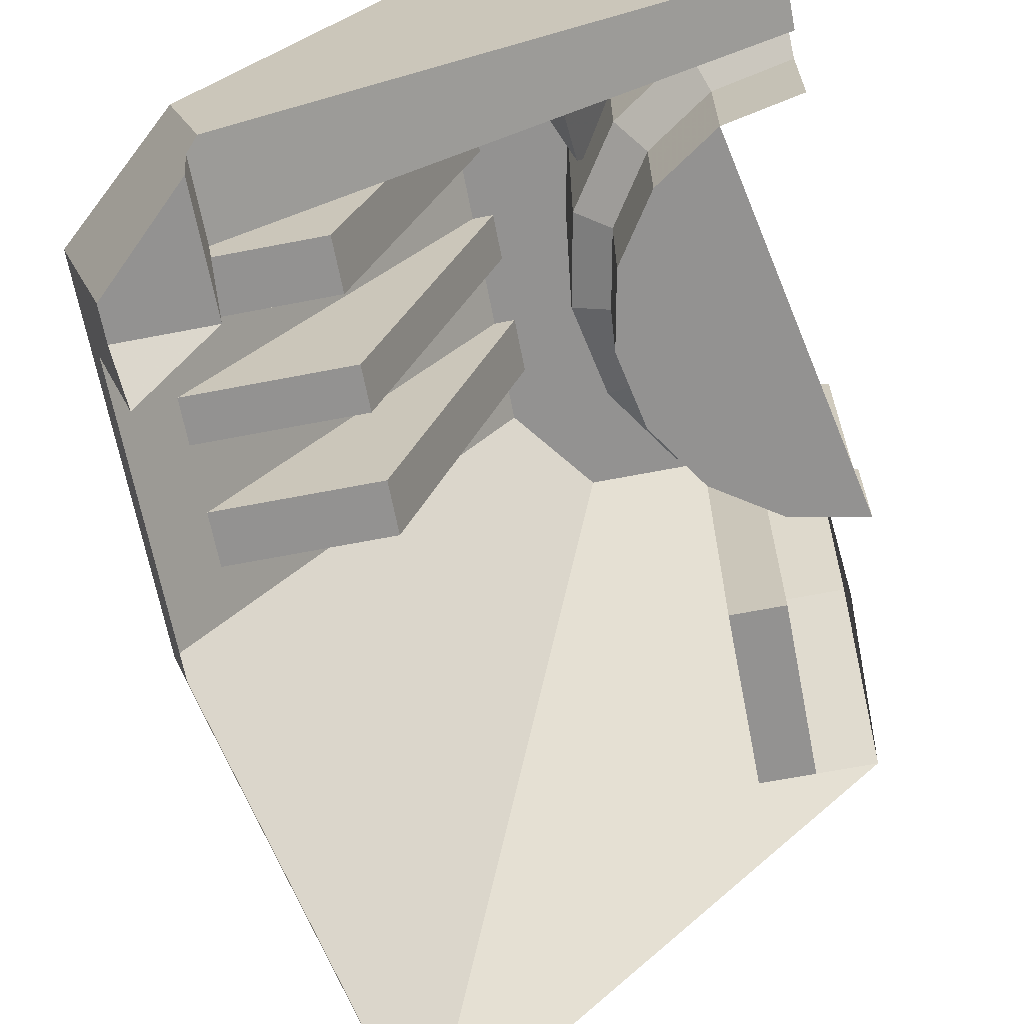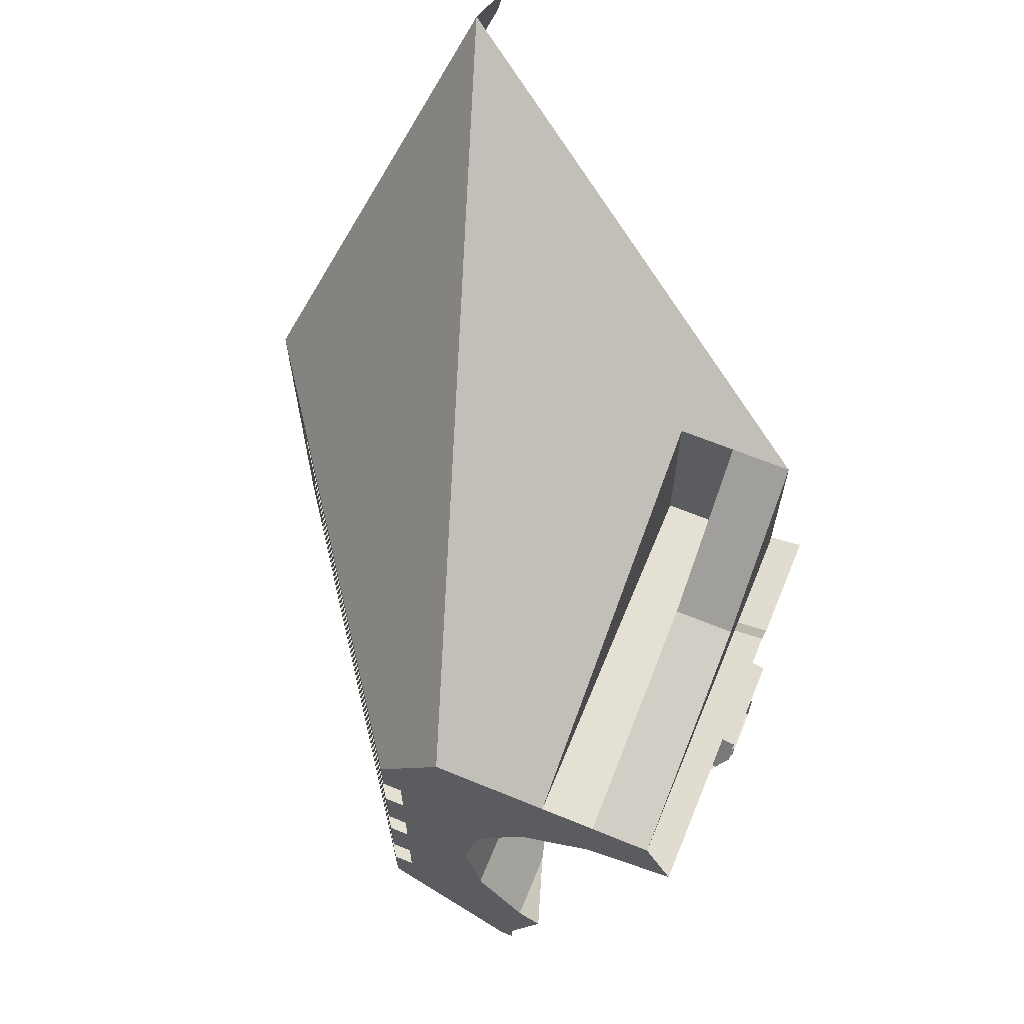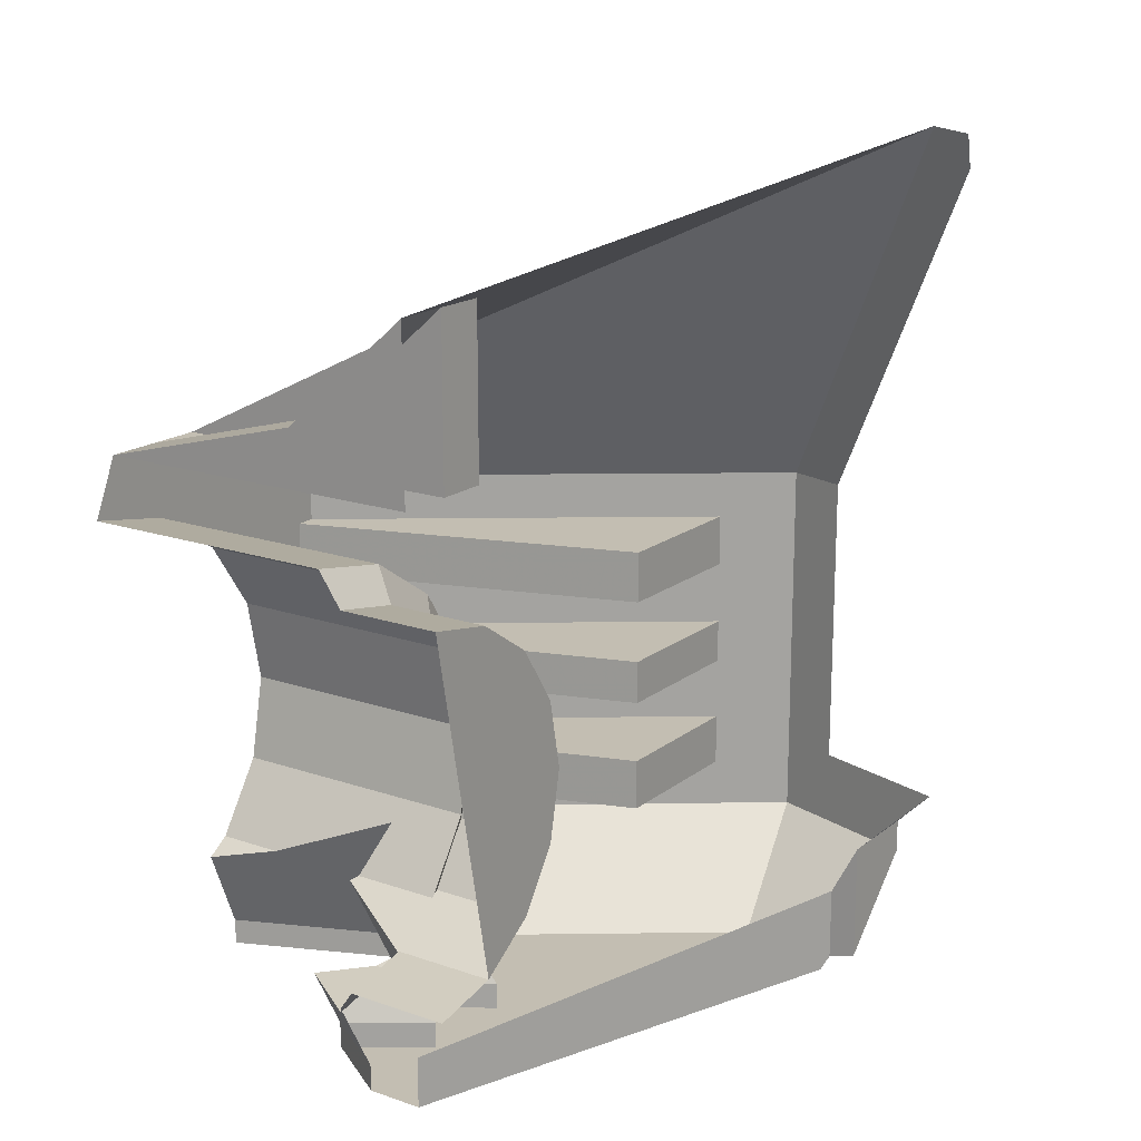
<metadata>
{"format":"obj","ext":"obj","renderer":"f3d","projection":"perspective","resolution":1024,"background":"white","views":[{"elev":-66.4,"azim":-169.0,"up":"+Y"},{"elev":65.6,"azim":-157.6,"up":"+Z"},{"elev":17.3,"azim":-55.7,"up":"+Z"}]}
</metadata>
<code>
v 0.65 0.9 0.65
v 0.2488 0.9 0.6005
v 0 0.9 0.65
v 0.65 0.9 0.65
v 0.4596 0.9 0.4596
v 0.2488 0.9 0.6005
v 0.65 0.9 0.65
v 0.6005 0.9 0.2488
v 0.4596 0.9 0.4596
v 0.65 0.9 0.65
v 0.65 0.9 0
v 0.6005 0.9 0.2488
v 0.65 0.9 -0.65
v 0.6005 0.9 -0.2488
v 0.65 0.9 0
v 0.2488 0.9 0.6005
v 0 0.9 0.65
v 0 0.105 0.65
v 0.2488 0.105 0.6005
v 0.4596 0.9 0.4596
v 0.2488 0.9 0.6005
v 0.2488 0.105 0.6005
v 0.4596 0.105 0.4596
v 0.6005 0.9 0.2488
v 0.4596 0.9 0.4596
v 0.4596 0.105 0.4596
v 0.6005 0.105 0.2488
v 0.65 0.9 0
v 0.6005 0.9 0.2488
v 0.6005 0.105 0.2488
v 0.65 0.105 0
v 0.6005 0.9 -0.2488
v 0.65 0.9 0
v 0.65 0.105 0
v 0.6005 0.105 -0.2488
v 0 0.07 0.6
v 0.2296 0.07 0.5543
v 0.2488 0.105 0.6005
v 0 0.105 0.65
v 0.2296 0.07 0.5543
v 0.4243 0.07 0.4243
v 0.4596 0.105 0.4596
v 0.2488 0.105 0.6005
v 0.4243 0.07 0.4243
v 0.5543 0.07 0.2296
v 0.6005 0.105 0.2488
v 0.4596 0.105 0.4596
v 0.5543 0.07 0.2296
v 0.6 0.07 0
v 0.65 0.105 0
v 0.6005 0.105 0.2488
v 0.6 0.07 0
v 0.5543 0.07 -0.2296
v 0.6005 0.105 -0.2488
v 0.65 0.105 0
v 0 0.035 0.55
v 0.2105 0.035 0.5081
v 0.2296 0.07 0.5543
v 0 0.07 0.6
v 0.2105 0.035 0.5081
v 0.3889 0.035 0.3889
v 0.4243 0.07 0.4243
v 0.2296 0.07 0.5543
v 0.3889 0.035 0.3889
v 0.5081 0.035 0.2105
v 0.5543 0.07 0.2296
v 0.4243 0.07 0.4243
v 0.5081 0.035 0.2105
v 0.55 0.035 0
v 0.6 0.07 0
v 0.5543 0.07 0.2296
v 0.55 0.035 0
v 0.5081 0.035 -0.2105
v 0.5543 0.07 -0.2296
v 0.6 0.07 0
v 0.2105 0.035 0.5081
v 0 0.035 0.55
v 0 -0.275 0.55
v 0.2105 -0.275 0.5081
v 0.3889 0.035 0.3889
v 0.2105 0.035 0.5081
v 0.2105 -0.275 0.5081
v 0.3889 -0.275 0.3889
v 0.5081 0.035 0.2105
v 0.3889 0.035 0.3889
v 0.3889 -0.275 0.3889
v 0.5081 -0.275 0.2105
v 0.55 0.035 0
v 0.5081 0.035 0.2105
v 0.5081 -0.275 0.2105
v 0.55 -0.275 0
v 0.5081 0.035 -0.2105
v 0.55 0.035 0
v 0.55 -0.275 0
v 0.5081 -0.275 -0.2105
v 0 -0.275 0.55
v 0.2105 -0.275 0.5081
v 0.55 -0.275 0
v 0.5081 -0.275 -0.2105
v 0.2105 -0.275 0.5081
v 0.3889 -0.275 0.3889
v 0.5081 -0.275 0.2105
v 0.55 -0.275 0
v 0.852 0.9 0.2838
v 0.852 0.9 0.09625
v 0.91 0.9 0.09625
v 0.91 0.9 0.2838
v 0.852 0.9 -0.0345
v 0.852 0.9 -0.222
v 0.91 0.9 -0.222
v 0.91 0.9 -0.0345
v 0.2417 0.2571 0.9919
v 0.2417 0.9 0.8225
v 0.07667 0.9 0.8225
v 0.07667 0.2571 0.9919
v 0.2417 0.2571 0.9919
v 0.07667 0.2571 0.9919
v 0.07667 -0.125 1.326
v 0.2417 -0.125 1.326
v 1.181 -0.1256 0.4382
v 1.648 -0.1256 0.4382
v 1.648 -0.1256 0.2838
v 1.181 -0.1256 0.2838
v 1.181 -0.1256 0.4382
v 1.181 -0.1256 0.2838
v 0.852 0.9 0.2838
v 0.852 0.9 0.4382
v 0.91 0.9 0.09625
v 1.648 -0.1256 0.09625
v 1.648 -0.1256 0.2838
v 0.91 0.9 0.2838
v 1.181 -0.1256 0.09625
v 1.648 -0.1256 0.09625
v 1.648 -0.1256 -0.0345
v 1.181 -0.1256 -0.0345
v 1.181 -0.1256 0.09625
v 1.181 -0.1256 -0.0345
v 0.852 0.9 -0.0345
v 0.852 0.9 0.09625
v 0.91 0.9 -0.222
v 1.648 -0.1256 -0.222
v 1.648 -0.1256 -0.0345
v 0.91 0.9 -0.0345
v 1.181 -0.1256 -0.222
v 1.648 -0.1256 -0.222
v 1.648 -0.1256 -0.3765
v 1.181 -0.1256 -0.3765
v 1.181 -0.1256 -0.222
v 1.181 -0.1256 -0.3765
v 0.852 0.9 -0.3765
v 0.852 0.9 -0.222
v 0.1472 0.2025 -0.8273
v 0.1472 0.2025 -0.75
v 0 -0.025 -0.75
v 0 -0.025 -0.8273
v 0.2945 -0.025 -0.75
v 0.1472 0.2025 -0.75
v 0.1472 0.2025 -0.8273
v 0.2945 -0.025 -0.8273
v 0.4417 0.2025 -0.75
v 0.2945 -0.025 -0.75
v 0.2945 -0.025 -0.8273
v 0.4417 0.2025 -0.8273
v 0.4417 0.2025 -0.75
v 0.4417 0.2025 -0.8273
v 0.589 -0.025 -0.8273
v 0.589 -0.025 -0.75
v 0.395 0.9 0.8225
v 0.395 -0.125 0.8225
v 0.2417 -0.125 0.8225
v 0.2417 0.9 0.8225
v 0.395 -0.125 0.8225
v 0.395 -0.125 1.326
v 0.2417 -0.125 1.326
v 0.2417 -0.125 0.8225
v 0.395 -0.125 0.8225
v 0.395 0.9 0.8225
v 0.395 -0.125 1.326
v 0.6005 0.105 -0.2488
v 0.6005 0.9 -0.2488
v 0.5576 0.3295 -0.313
v 0.4596 0.9 -0.4596
v 0.4596 0.6976 -0.4596
v 0.5576 0.3295 -0.313
v 0.6005 0.9 -0.2488
v 0.6005 0.105 -0.2488
v 0.5576 0.3295 -0.313
v 0.4596 0.3782 -0.4596
v 0.4596 0.105 -0.4596
v 0.6005 0.105 -0.2488
v 0.4596 0.105 -0.4596
v 0.3889 0.035 -0.3889
v 0.5543 0.07 -0.2296
v 0.5081 0.035 -0.2105
v 0.5543 0.07 -0.2296
v 0.3889 0.035 -0.3889
v 0.5081 0.035 -0.2105
v 0.3889 0.035 -0.3889
v 0.3889 -0.275 -0.3889
v 0.5081 -0.275 -0.2105
v 0.4596 0.9 -0.4596
v 0.3921 0.9 -0.5047
v 0.4596 0.6976 -0.4596
v 0.2965 0.105 -0.5687
v 0.4596 0.105 -0.4596
v 0.4596 0.3782 -0.4596
v 0.4417 0.3975 -0.4716
v 0.2908 0.105 -0.5724
v 0.2488 0.1503 -0.6005
v 0.2488 0.105 -0.6005
v 0.2965 0.105 -0.5687
v 0.2945 0.1032 -0.5669
v 0.3889 0.035 -0.3889
v 0.4596 0.105 -0.4596
v 0.2908 0.105 -0.5724
v 0.2488 0.105 -0.6005
v 0.2105 0.035 -0.5081
v 0.2945 0.1032 -0.5669
v 0.2105 0.035 -0.5081
v 0.3889 0.035 -0.3889
v 0.2945 0.1032 -0.5669
v 0.2105 0.035 -0.5081
v 0.2105 -0.275 -0.5081
v 0.3889 -0.275 -0.3889
v 0.3889 0.035 -0.3889
v 0.2488 0.105 -0.6005
v 0.2488 0.1503 -0.6005
v 0.1472 0.293 -0.6207
v 0.03561 0.105 -0.6429
v 0.2488 0.105 -0.6005
v 0.03561 0.105 -0.6429
v 0 0.07501 -0.6072
v 0.2488 0.105 -0.6005
v 0 0.07501 -0.6072
v 0 0.035 -0.55
v 0.2105 0.035 -0.5081
v 0.2105 0.035 -0.5081
v 0 0.035 -0.55
v 0 -0.275 -0.55
v 0.2105 -0.275 -0.5081
v 0 -0.275 0.55
v 0.5081 -0.275 -0.2105
v 0.3889 -0.275 -0.3889
v 0.2105 -0.275 -0.5081
v 1.377 -0.7812 -0.4208
v 1.638 -0.7812 -0.4208
v 1.6 -0.902 -0.3
v 0 0.9 0.65
v 0.07667 0.9 0.8225
v 0.2417 0.9 0.8225
v 0.65 0.9 0.65
v 0 0.9 0.65
v 0.2417 0.9 0.8225
v 0.395 0.9 0.8225
v 0.65 0.9 0.65
v 0.395 0.9 0.8225
v 0.7226 0.9 0.8225
v 0.91 0.9 0.5775
v 0.65 0.9 0.65
v 0.91 0.9 0.5775
v 0.91 0.9 0.4382
v 0.852 0.9 0.4382
v 0.65 0.9 0.65
v 0.852 0.9 0.4382
v 0.852 0.9 0.2838
v 0.65 0.9 0
v 0.65 0.9 0
v 0.852 0.9 0.2838
v 0.852 0.9 0.09625
v 0.65 0.9 0
v 0.852 0.9 0.09625
v 0.852 0.9 -0.0345
v 0.65 0.9 0
v 0.852 0.9 -0.0345
v 0.852 0.9 -0.222
v 0.852 0.9 -0.3765
v 0.65 0.9 -0.65
v 0.65 0.9 0
v 0.852 0.9 -0.222
v 0.852 0.9 -0.3765
v 0.91 0.9 -0.5192
v 0.5286 0.9 -0.8273
v 0.65 0.9 -0.65
v 0.852 0.9 -0.3765
v 0.91 0.9 -0.3765
v 0.91 0.9 -0.5192
v 0.5286 0.9 -0.8273
v 0.4596 0.9 -0.4596
v 0.6005 0.9 -0.2488
v 0.65 0.9 -0.65
v 0.5286 0.9 -0.8273
v 0.4865 0.9 -0.75
v 0.3921 0.9 -0.5047
v 0.4596 0.9 -0.4596
v 0.5286 0.9 -0.8273
v 0.4865 0.9 -0.8273
v 0.4865 0.9 -0.75
v 0.07667 -0.125 0.8225
v 0.07667 0.2571 0.9919
v 0.07667 0.9 0.8225
v 0.07667 -0.125 0.8225
v 0.07667 -0.125 1.326
v 0.07667 0.2571 0.9919
v 0.2417 -0.125 0.8225
v 0.2417 0.9 0.8225
v 0.2417 0.2571 0.9919
v 0.2417 -0.125 0.8225
v 0.2417 0.2571 0.9919
v 0.2417 -0.125 1.326
v 1.181 -0.1256 0.4382
v 0.852 0.9 0.4382
v 0.91 0.9 0.4382
v 1.648 -0.1256 0.4382
v 1.181 -0.1256 0.2838
v 1.648 -0.1256 0.2838
v 0.91 0.9 0.2838
v 0.852 0.9 0.2838
v 1.181 -0.1256 0.09625
v 0.852 0.9 0.09625
v 0.91 0.9 0.09625
v 1.648 -0.1256 0.09625
v 1.181 -0.1256 -0.0345
v 1.648 -0.1256 -0.0345
v 0.91 0.9 -0.0345
v 0.852 0.9 -0.0345
v 1.181 -0.1256 -0.222
v 0.852 0.9 -0.222
v 0.91 0.9 -0.222
v 1.648 -0.1256 -0.222
v 1.181 -0.1256 -0.3765
v 1.648 -0.1256 -0.3765
v 0.91 0.9 -0.3765
v 0.852 0.9 -0.3765
v 0.4865 0.9 -0.75
v 0.4596 0.6976 -0.4596
v 0.3921 0.9 -0.5047
v 0.4865 0.9 -0.75
v 0.747 0.279 -0.75
v 0.5576 0.3295 -0.313
v 0.4596 0.6976 -0.4596
v 0.5725 0.3011 -0.3207
v 0.5576 0.3295 -0.313
v 0.747 0.279 -0.75
v 0.5725 0.3011 -0.3207
v 0.747 0.279 -0.75
v 0.589 -0.025 -0.75
v 0.5725 0.3011 -0.3207
v 0.589 -0.025 -0.75
v 0.4596 0.3782 -0.4596
v 0.5576 0.3295 -0.313
v 0.4417 0.2025 -0.75
v 0.4417 0.3975 -0.4716
v 0.4596 0.3782 -0.4596
v 0.589 -0.025 -0.75
v 0.4417 0.2025 -0.75
v 0.2945 -0.025 -0.75
v 0.2965 0.105 -0.5687
v 0.4417 0.3975 -0.4716
v 0.2945 -0.025 -0.75
v 0.2945 0.1032 -0.5669
v 0.2965 0.105 -0.5687
v 0.2945 -0.025 -0.75
v 0.2908 0.105 -0.5724
v 0.2945 0.1032 -0.5669
v 0.2945 -0.025 -0.75
v 0.2488 0.1503 -0.6005
v 0.2908 0.105 -0.5724
v 0.2945 -0.025 -0.75
v 0.1472 0.2025 -0.75
v 0.1472 0.293 -0.6207
v 0.2488 0.1503 -0.6005
v 0 -0.025 -0.75
v 0.03561 0.105 -0.6429
v 0.1472 0.293 -0.6207
v 0.1472 0.2025 -0.75
v 0 -0.025 -0.75
v 0 0.07501 -0.6072
v 0.03561 0.105 -0.6429
v 0.747 0.279 -0.8273
v 0.747 0.279 -0.75
v 0.4865 0.9 -0.75
v 0.4865 0.9 -0.8273
v 0.747 0.279 -0.8273
v 0.589 -0.025 -0.8273
v 0.589 -0.025 -0.75
v 0.747 0.279 -0.75
v 1.356 -0.94 1.726
v 0.2417 -0.125 1.326
v 0.07667 -0.125 1.326
v 1.356 -0.94 1.726
v 0.395 -0.125 1.326
v 0.2417 -0.125 1.326
v 1.356 -0.94 1.726
v 0.7226 0.9 0.8225
v 0.395 0.9 0.8225
v 0.395 -0.125 1.326
v 1.356 -0.94 1.726
v 1.784 -0.3142 0.5775
v 0.91 0.9 0.5775
v 0.7226 0.9 0.8225
v 1.784 -0.3142 0.5775
v 1.648 -0.1256 0.4382
v 0.91 0.9 0.4382
v 0.91 0.9 0.5775
v 1.784 -0.3142 0.5775
v 1.648 -0.1256 0.2838
v 1.648 -0.1256 0.4382
v 1.784 -0.3142 0.5775
v 1.648 -0.1256 0.09625
v 1.648 -0.1256 0.2838
v 1.784 -0.3142 0.5775
v 1.784 -0.3142 -0.5192
v 1.648 -0.1256 -0.0345
v 1.648 -0.1256 0.09625
v 1.784 -0.3142 -0.5192
v 1.648 -0.1256 -0.222
v 1.648 -0.1256 -0.0345
v 1.784 -0.3142 -0.5192
v 1.648 -0.1256 -0.3765
v 1.648 -0.1256 -0.222
v 1.784 -0.3142 -0.5192
v 0.91 0.9 -0.5192
v 0.91 0.9 -0.3765
v 1.648 -0.1256 -0.3765
v 1.784 -0.3142 -0.5192
v 1.444 -0.3717 -0.8273
v 0.5286 0.9 -0.8273
v 0.91 0.9 -0.5192
v 0.747 0.279 -0.8273
v 0.4865 0.9 -0.8273
v 0.5286 0.9 -0.8273
v 1.444 -0.3717 -0.8273
v 0.747 0.279 -0.8273
v 1.444 -0.3717 -0.8273
v 1.345 -0.6881 -0.8273
v 0.589 -0.025 -0.8273
v 0.2945 -0.025 -0.8273
v 0.4417 0.2025 -0.8273
v 0.589 -0.025 -0.8273
v 0.2945 -0.025 -0.8273
v 0.589 -0.025 -0.8273
v 1.345 -0.6881 -0.8273
v 0 -0.1893 -0.8273
v 0.2945 -0.025 -0.8273
v 0 -0.1893 -0.8273
v 0 -0.025 -0.8273
v 0.1472 0.2025 -0.8273
v 1.377 -0.7 -0.5773
v 0 -0.1893 -0.6773
v 0 -0.1893 -0.8273
v 1.345 -0.6881 -0.8273
v 1.377 -0.7 -0.5773
v 1.345 -0.6881 -0.8273
v 1.377 -0.7 -0.7929
v 1.377 -0.7 -0.5773
v 1.377 -0.7 -0.7929
v 1.377 -0.7812 -0.7687
v 1.377 -0.7812 -0.4208
v 1.377 -0.7812 -0.7687
v 1.638 -0.7812 -0.5196
v 1.638 -0.7812 -0.4208
v 1.377 -0.7812 -0.4208
v 1.729 -0.4893 0.5771
v 1.784 -0.3142 0.5775
v 1.356 -0.94 1.726
v 1.339 -1.059 1.623
v 1.339 -1.059 1.623
v 1.356 -0.94 1.726
v 1.32 -1.059 1.718
v 1.729 -0.4893 -0.3
v 1.6 -0.902 -0.3
v 1.638 -0.7812 -0.4208
v 1.784 -0.3142 -0.5192
v 1.729 -0.4893 0.5771
v 1.729 -0.4893 -0.3
v 1.784 -0.3142 -0.5192
v 1.784 -0.3142 0.5775
v 1.784 -0.3142 -0.5192
v 1.638 -0.7812 -0.4208
v 1.638 -0.7812 -0.5196
v 1.784 -0.3142 -0.5192
v 1.638 -0.7812 -0.5196
v 1.377 -0.7812 -0.7687
v 1.377 -0.7 -0.7929
v 1.784 -0.3142 -0.5192
v 1.377 -0.7 -0.7929
v 1.345 -0.6881 -0.8273
v 1.444 -0.3717 -0.8273
g mesh6873793
f 1 2 3
f 4 5 6
f 7 8 9
f 10 11 12
f 13 14 15
g mesh6873796
f 16 18 17
f 18 16 19
f 20 22 21
f 22 20 23
f 24 26 25
f 26 24 27
f 28 30 29
f 30 28 31
f 32 34 33
f 34 32 35
g mesh6873801
f 36 38 37
f 38 36 39
f 40 42 41
f 42 40 43
f 44 46 45
f 46 44 47
f 48 50 49
f 50 48 51
f 52 54 53
f 54 52 55
g mesh6873803
f 56 58 57
f 58 56 59
f 60 62 61
f 62 60 63
f 64 66 65
f 66 64 67
f 68 70 69
f 70 68 71
f 72 74 73
f 74 72 75
g mesh6873806
f 76 78 77
f 78 76 79
f 80 82 81
f 82 80 83
f 84 86 85
f 86 84 87
f 88 90 89
f 90 88 91
f 92 94 93
f 94 92 95
g mesh6873811
f 96 97 98
f 98 99 96
f 100 101 102
f 102 103 100
g mesh6873813
f 104 106 105
f 106 104 107
g mesh6873815
f 108 110 109
f 110 108 111
g mesh6873817
f 112 113 114
f 114 115 112
f 116 117 118
f 118 119 116
g mesh6873819
f 120 121 122
f 122 123 120
f 124 125 126
f 126 127 124
g mesh6873821
f 128 130 129
f 130 128 131
g mesh6873823
f 132 133 134
f 134 135 132
f 136 137 138
f 138 139 136
g mesh6873825
f 140 142 141
f 142 140 143
g mesh6873827
f 144 145 146
f 146 147 144
f 148 149 150
f 150 151 148
g mesh6873829
f 152 154 153
f 154 152 155
g mesh6873830
f 156 158 157
f 158 156 159
g mesh6873832
f 160 162 161
f 162 160 163
f 164 166 165
f 166 164 167
g mesh6873834
f 168 170 169
f 170 168 171
f 172 174 173
f 174 172 175
f 176 178 177
f 179 180 181
f 182 183 184
f 184 185 182
f 186 187 188
f 188 189 186
f 190 191 192
f 192 193 190
f 194 195 196
f 197 198 199
f 199 200 197
f 201 202 203
f 204 205 206
f 206 207 204
f 208 209 210
f 211 212 213
f 213 214 211
f 215 216 217
f 217 218 215
f 219 220 221
f 222 223 224
f 224 225 222
f 226 227 228
f 228 229 226
f 230 231 232
f 233 234 235
f 235 236 233
f 237 238 239
f 239 240 237
f 241 242 243
f 243 244 241
f 245 246 247
g mesh6873835
f 248 249 250
f 251 252 253
f 253 254 251
f 255 256 257
f 257 258 255
f 259 260 261
f 261 262 259
f 263 264 265
f 265 266 263
f 267 268 269
f 270 271 272
f 273 274 275
f 276 277 278
f 278 279 276
f 280 281 282
f 282 283 280
f 284 285 286
f 287 288 289
f 289 290 287
f 291 292 293
f 293 294 291
f 295 296 297
f 298 299 300
f 301 302 303
f 304 305 306
f 307 308 309
f 310 311 312
f 312 313 310
f 314 315 316
f 316 317 314
f 318 319 320
f 320 321 318
f 322 323 324
f 324 325 322
f 326 327 328
f 328 329 326
f 330 331 332
f 332 333 330
f 334 335 336
f 337 338 339
f 339 340 337
f 341 342 343
f 344 345 346
f 347 348 349
f 349 350 347
f 351 352 353
f 353 354 351
f 355 356 357
f 357 358 355
f 359 360 361
f 362 363 364
f 365 366 367
f 368 369 370
f 370 371 368
f 372 373 374
f 374 375 372
f 376 377 378
f 379 380 381
f 381 382 379
f 383 384 385
f 385 386 383
f 387 388 389
f 390 391 392
f 393 394 395
f 395 396 393
f 397 398 399
f 399 400 397
f 401 402 403
f 403 404 401
f 405 406 407
f 408 409 410
f 411 412 413
f 413 414 411
f 415 416 417
f 418 419 420
f 421 422 423
f 423 424 421
f 425 426 427
f 427 428 425
f 429 430 431
f 431 432 429
f 433 434 435
f 435 436 433
f 437 438 439
f 440 441 442
f 442 443 440
f 444 445 446
f 446 447 444
f 448 449 450
f 450 451 448
f 452 453 454
f 455 456 457
f 457 458 455
f 459 460 461
f 461 462 459
f 463 464 465
f 465 466 463
f 467 468 469
f 470 471 472
f 472 473 470
f 474 475 476
f 476 477 474
f 478 479 480
f 481 482 483
f 483 484 481
f 485 486 487
f 487 488 485

</code>
